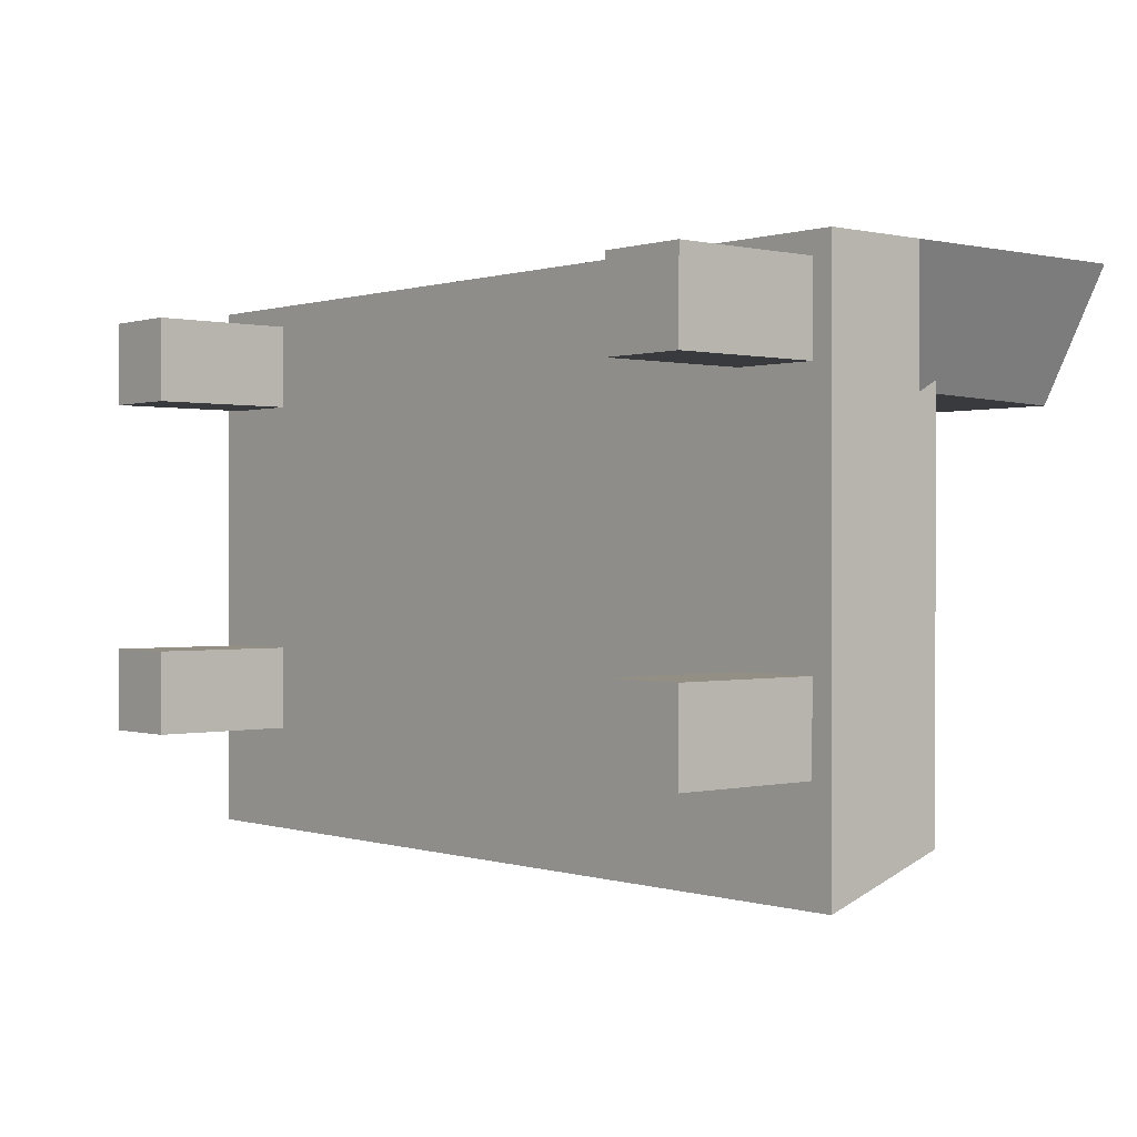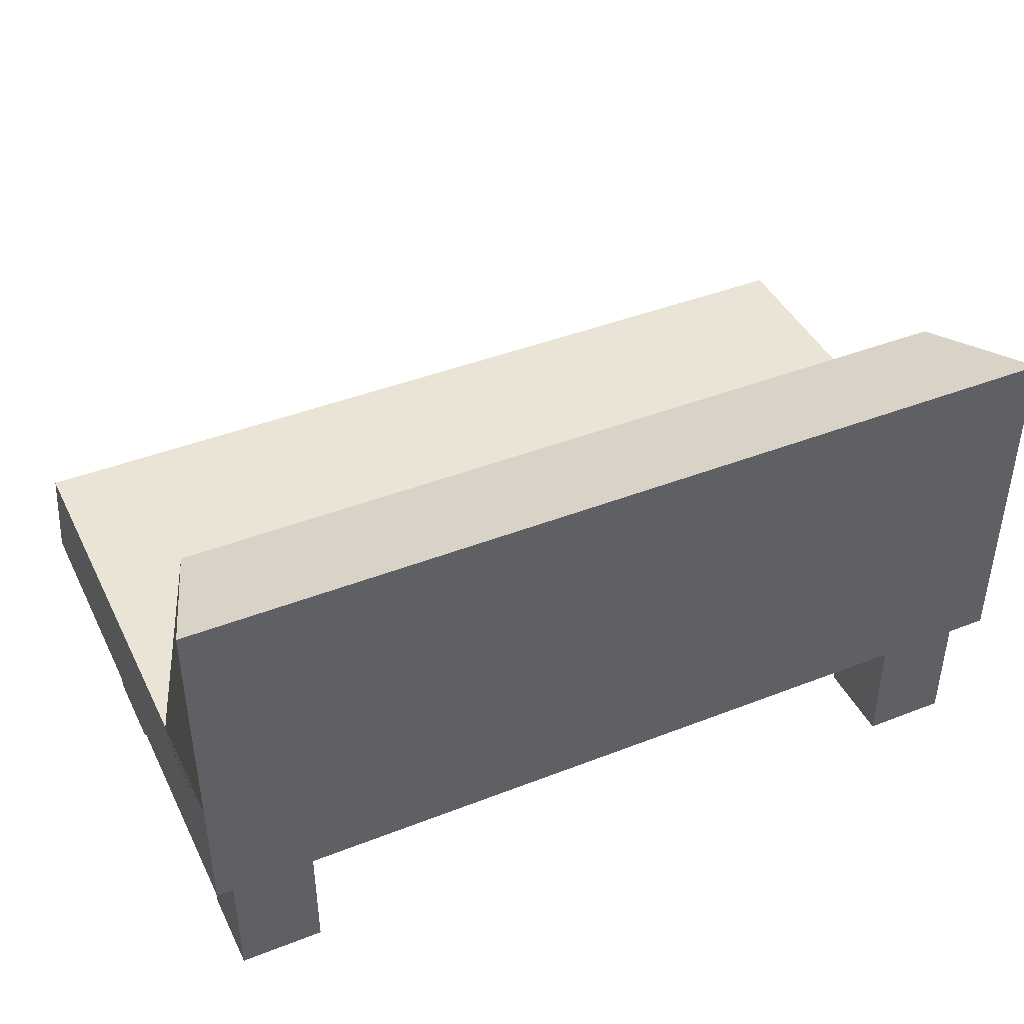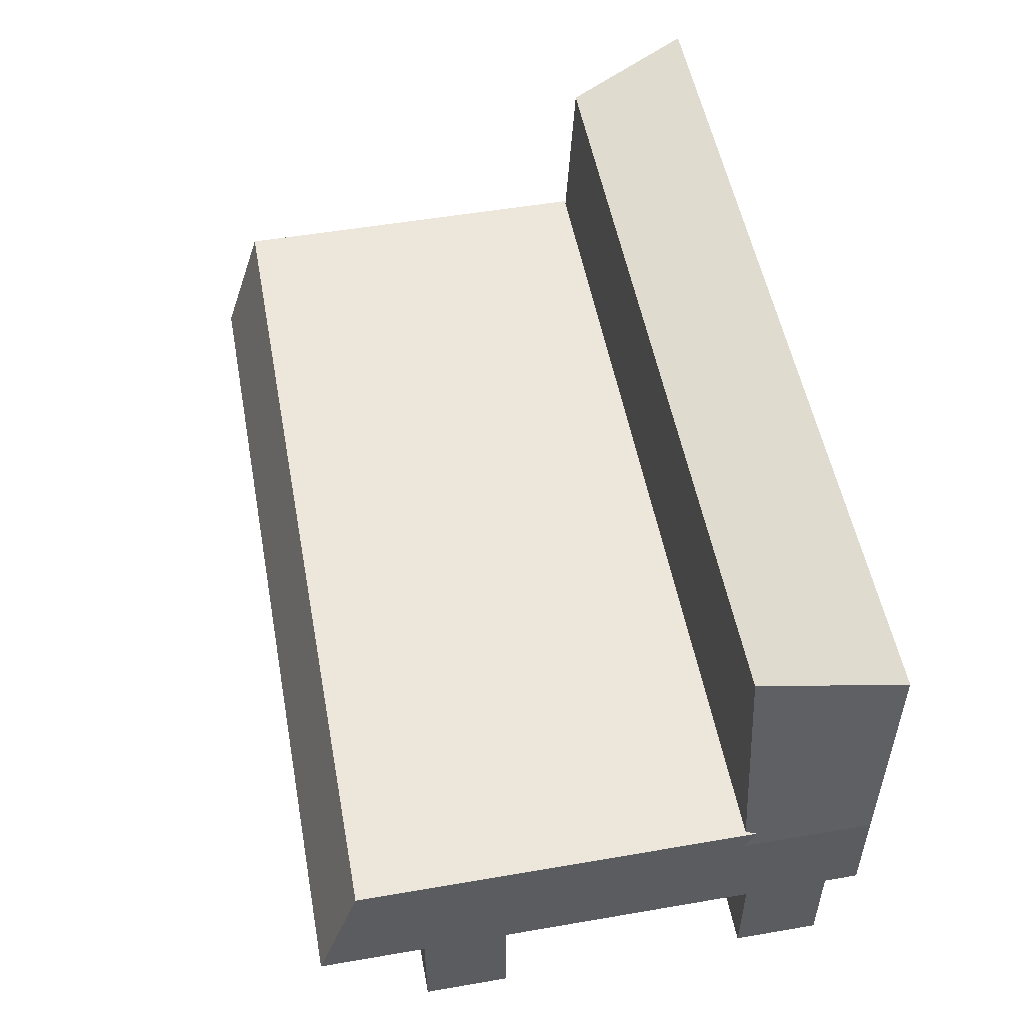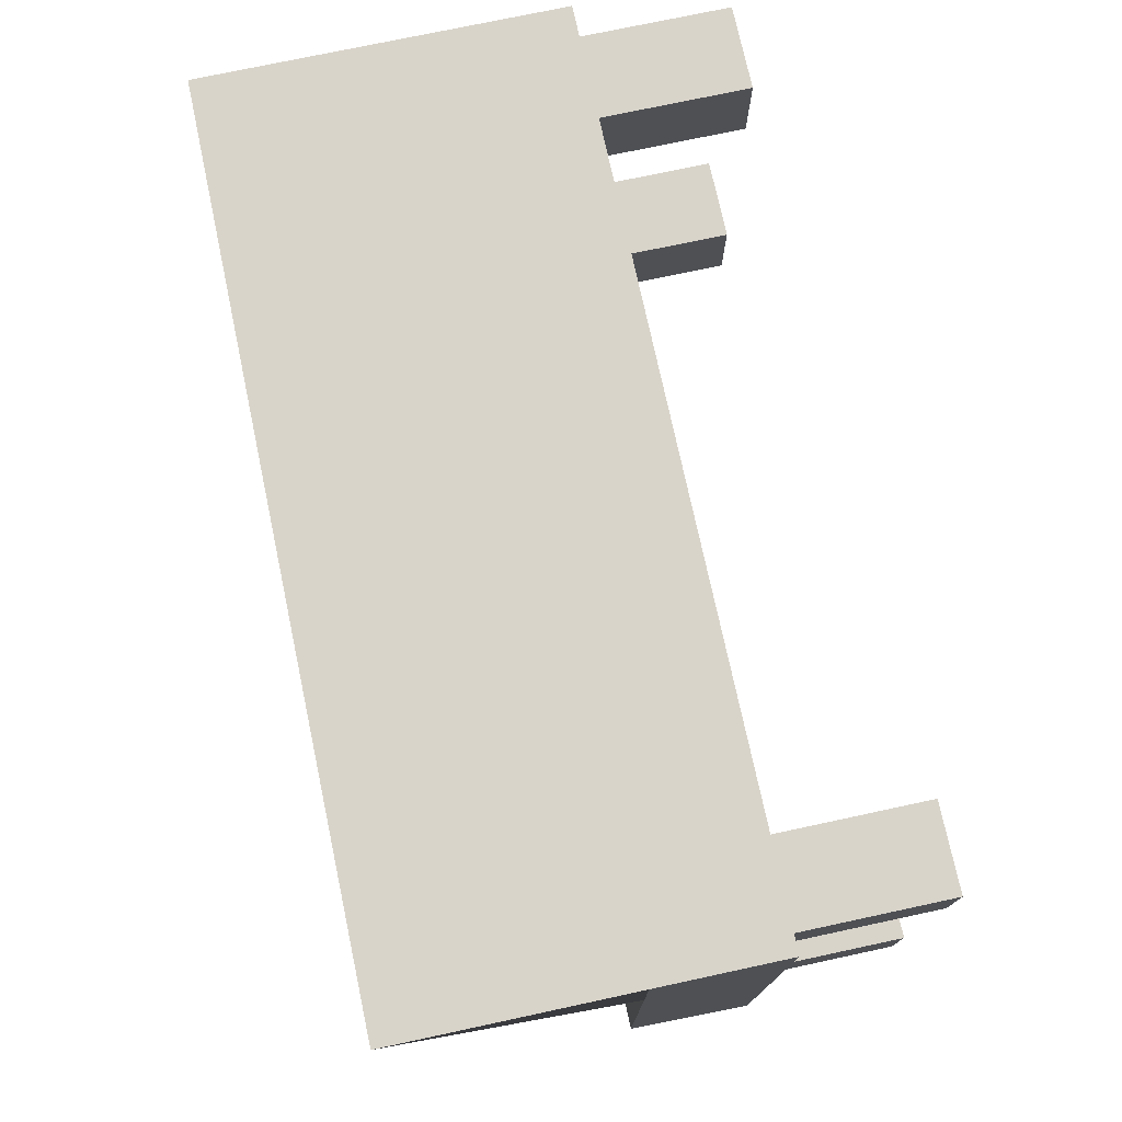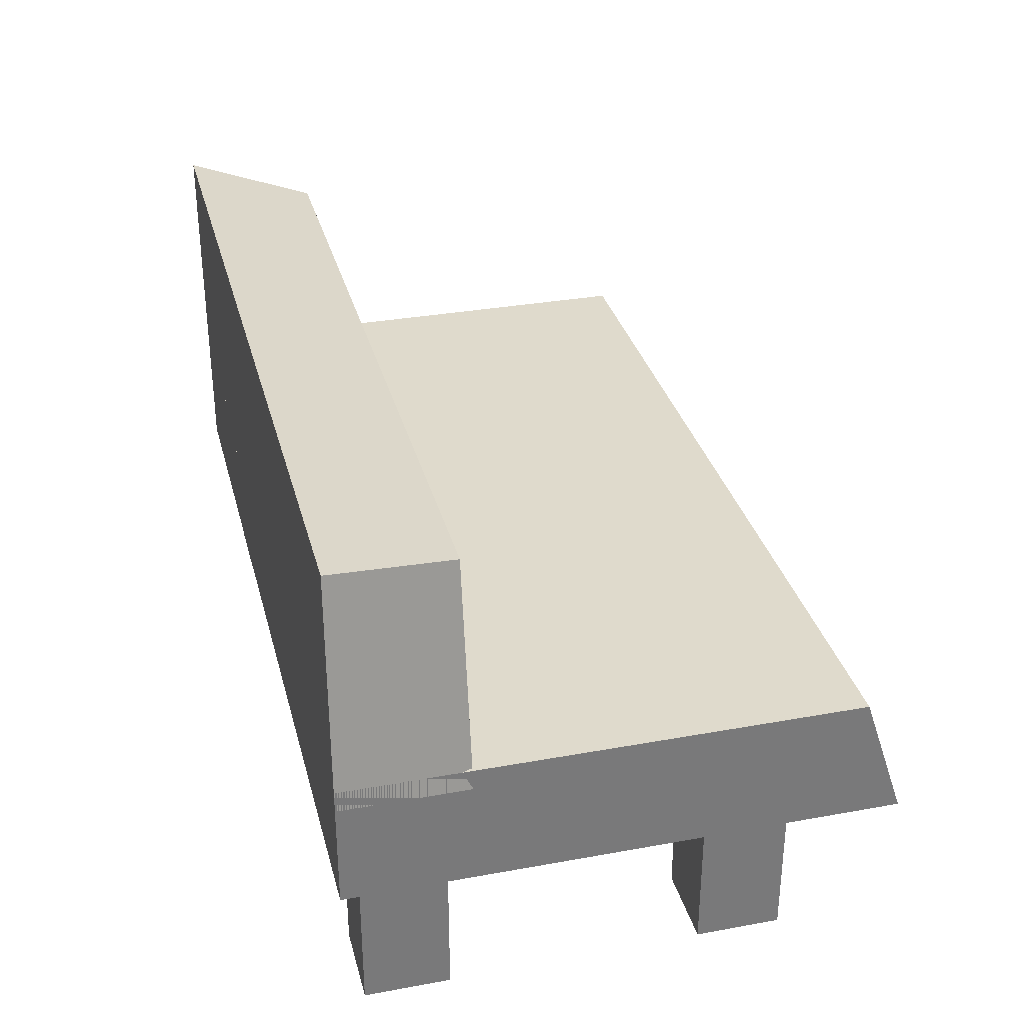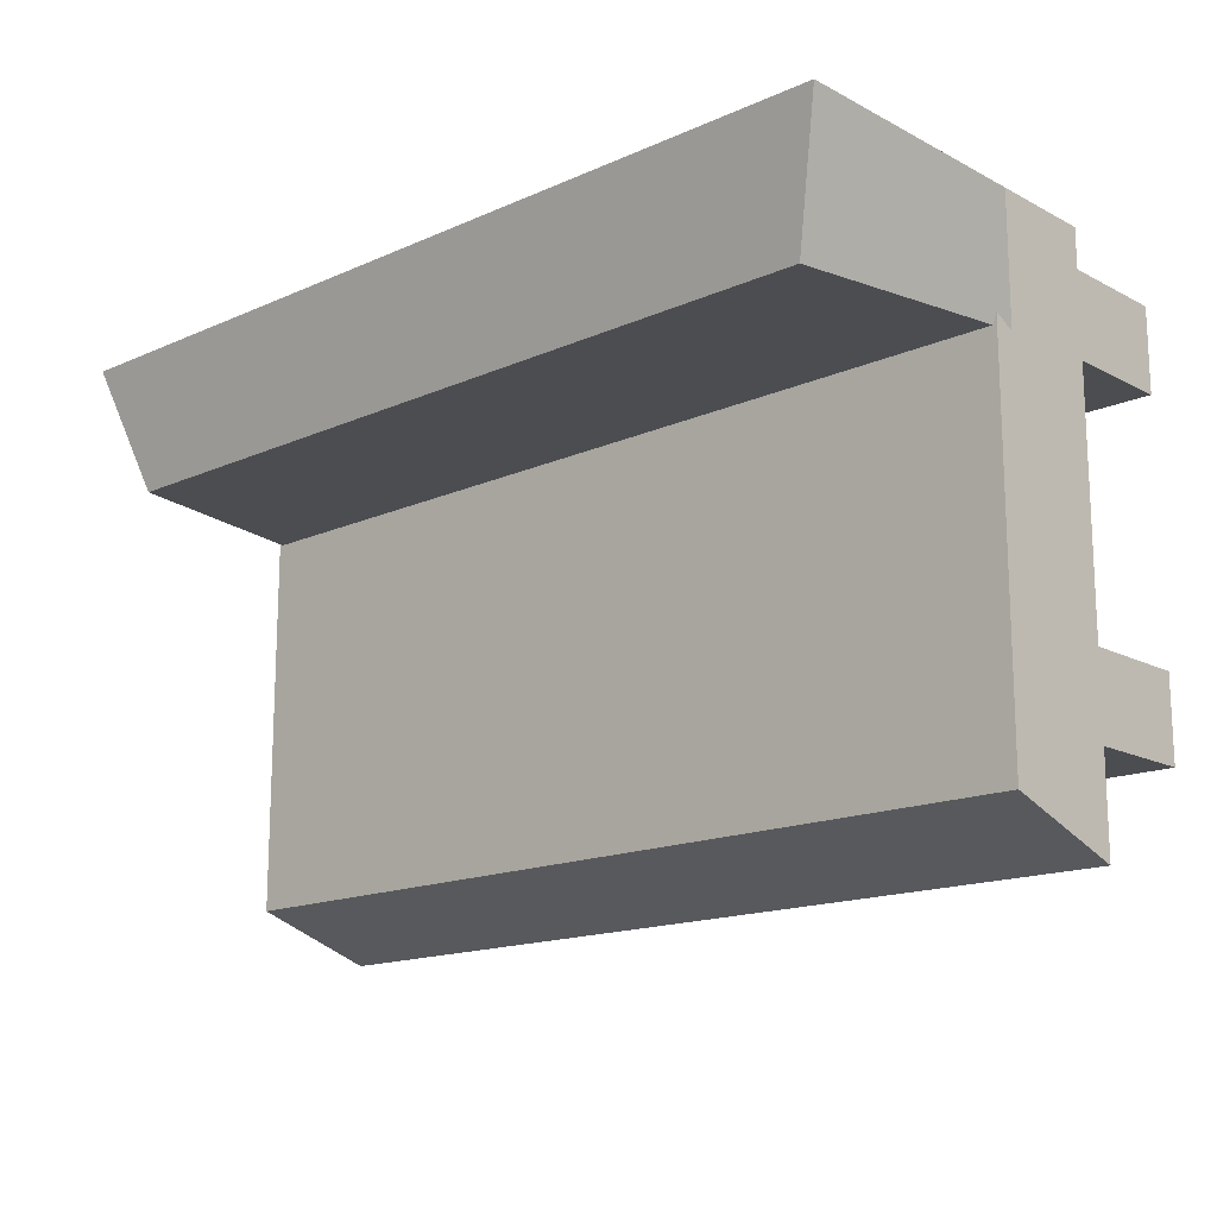
<metadata>
{"format":"obj","ext":"obj","renderer":"f3d","projection":"perspective","resolution":1024,"background":"white","views":[{"elev":0.3,"azim":49.2,"up":"+Z"},{"elev":42.7,"azim":-24.9,"up":"+Y"},{"elev":52.5,"azim":-100.5,"up":"+Y"},{"elev":74.8,"azim":-102.1,"up":"+Z"},{"elev":32.4,"azim":75.8,"up":"+Y"},{"elev":-15.8,"azim":-137.3,"up":"+Z"}]}
</metadata>
<code>
o cuboid
v 0.625 0.375 0.5
v 0.625 0.375 0.375
v 0.625 0 0.5
v 0.625 0 0.375
v 0.5 0.375 0.5
v 0.5 0.375 0.375
v 0.5 0 0.5
v 0.5 0 0.375
f 2 1 3 4
f 7 5 6 8
f 5 1 2 6
f 4 3 7 8
f 3 1 5 7
f 6 2 4 8
o cuboid
v -0.5 0.375 0.5
v -0.5 0.375 0.375
v -0.5 0 0.5
v -0.5 0 0.375
v -0.625 0.375 0.5
v -0.625 0.375 0.375
v -0.625 0 0.5
v -0.625 0 0.375
f 10 9 11 12
f 15 13 14 16
f 13 9 10 14
f 12 11 15 16
f 11 9 13 15
f 14 10 12 16
o cuboid
v 0.625 0.375 0
v 0.625 0.375 -0.125
v 0.625 0 0
v 0.625 0 -0.125
v 0.5 0.375 0
v 0.5 0.375 -0.125
v 0.5 0 0
v 0.5 0 -0.125
f 18 17 19 20
f 23 21 22 24
f 21 17 18 22
f 20 19 23 24
f 19 17 21 23
f 22 18 20 24
o cuboid
v -0.5 0.375 0
v -0.5 0.375 -0.125
v -0.5 0 0
v -0.5 0 -0.125
v -0.625 0.375 0
v -0.625 0.375 -0.125
v -0.625 0 0
v -0.625 0 -0.125
f 26 25 27 28
f 31 29 30 32
f 29 25 26 30
f 28 27 31 32
f 27 25 29 31
f 30 26 28 32
o cuboid
v 0.6562 0.4062 0.5312
v 0.6562 0.4062 -0.2188
v 0.6562 0.2188 0.5312
v 0.6562 0.2188 -0.2812
v -0.6562 0.4062 0.5312
v -0.6562 0.4062 -0.2188
v -0.6562 0.2188 0.5312
v -0.6562 0.2188 -0.2812
f 34 33 35 36
f 39 37 38 40
f 37 33 34 38
f 36 35 39 40
f 35 33 37 39
f 38 34 36 40
o cuboid
v 0.5938 0.7031 0.3438
v 0.6562 0.375 0.3438
v 0.6562 0.75 0.5313
v 0.6562 0.375 0.5313
v -0.5938 0.7031 0.3438
v -0.6562 0.375 0.3438
v -0.6562 0.75 0.5313
v -0.6562 0.375 0.5313
f 42 41 43 44
f 47 45 46 48
f 45 41 42 46
f 44 43 47 48
f 43 41 45 47
f 46 42 44 48

</code>
